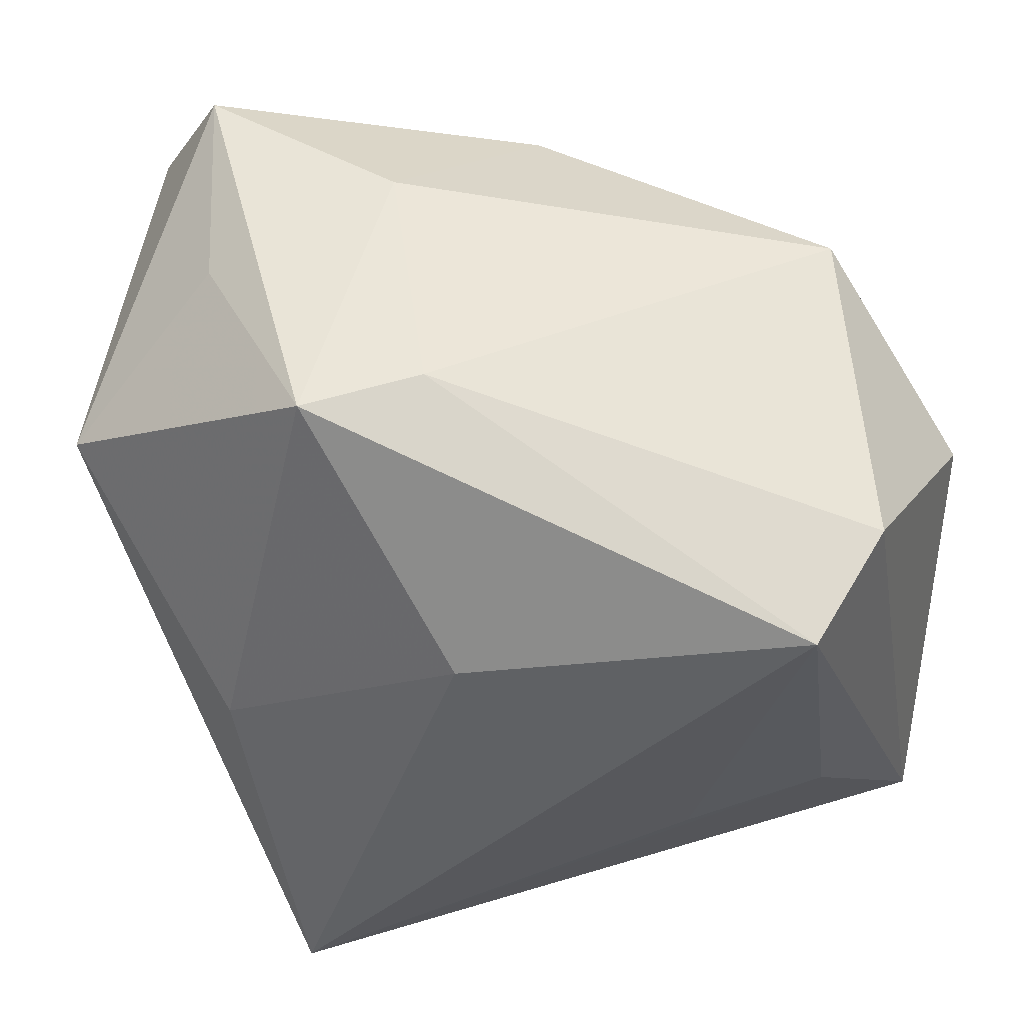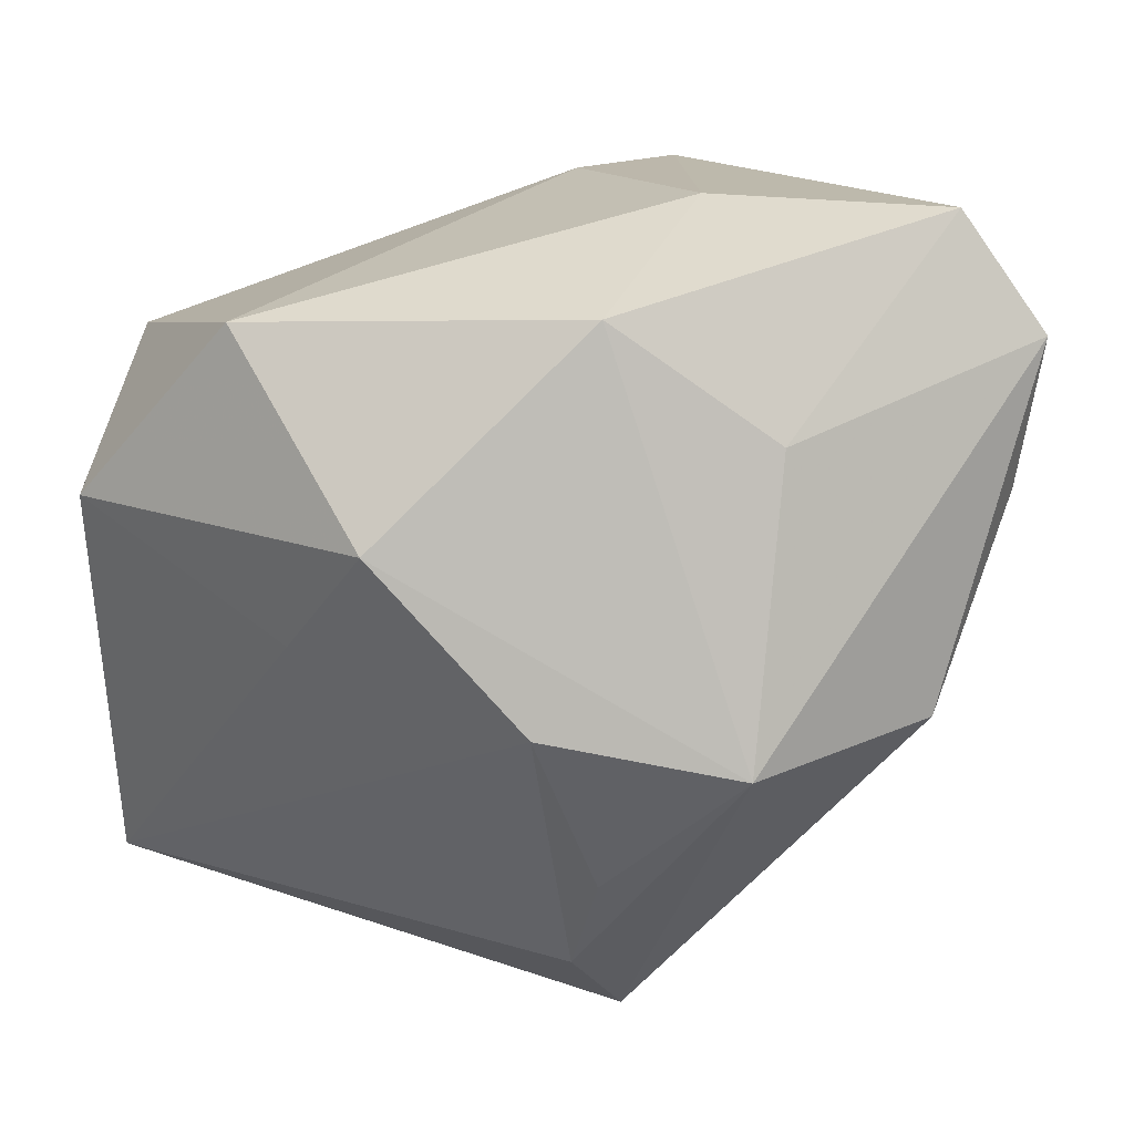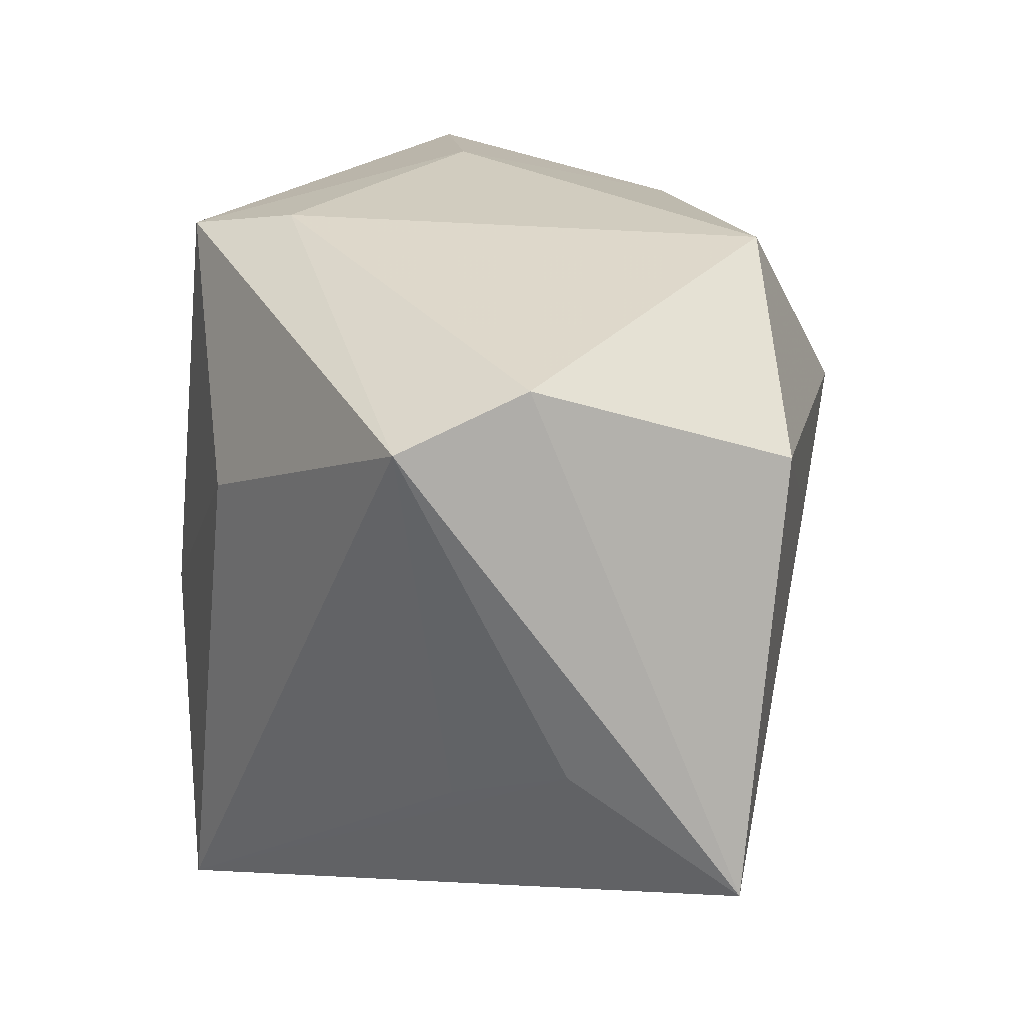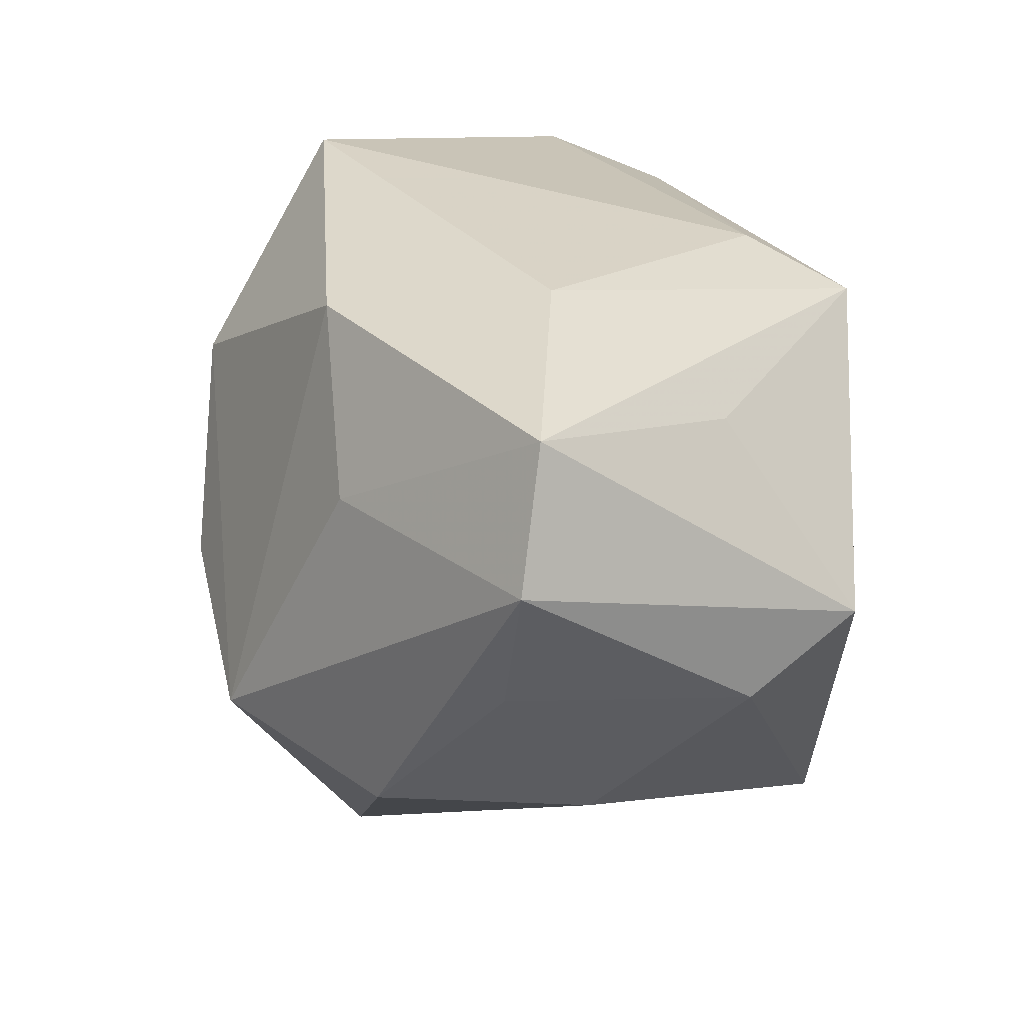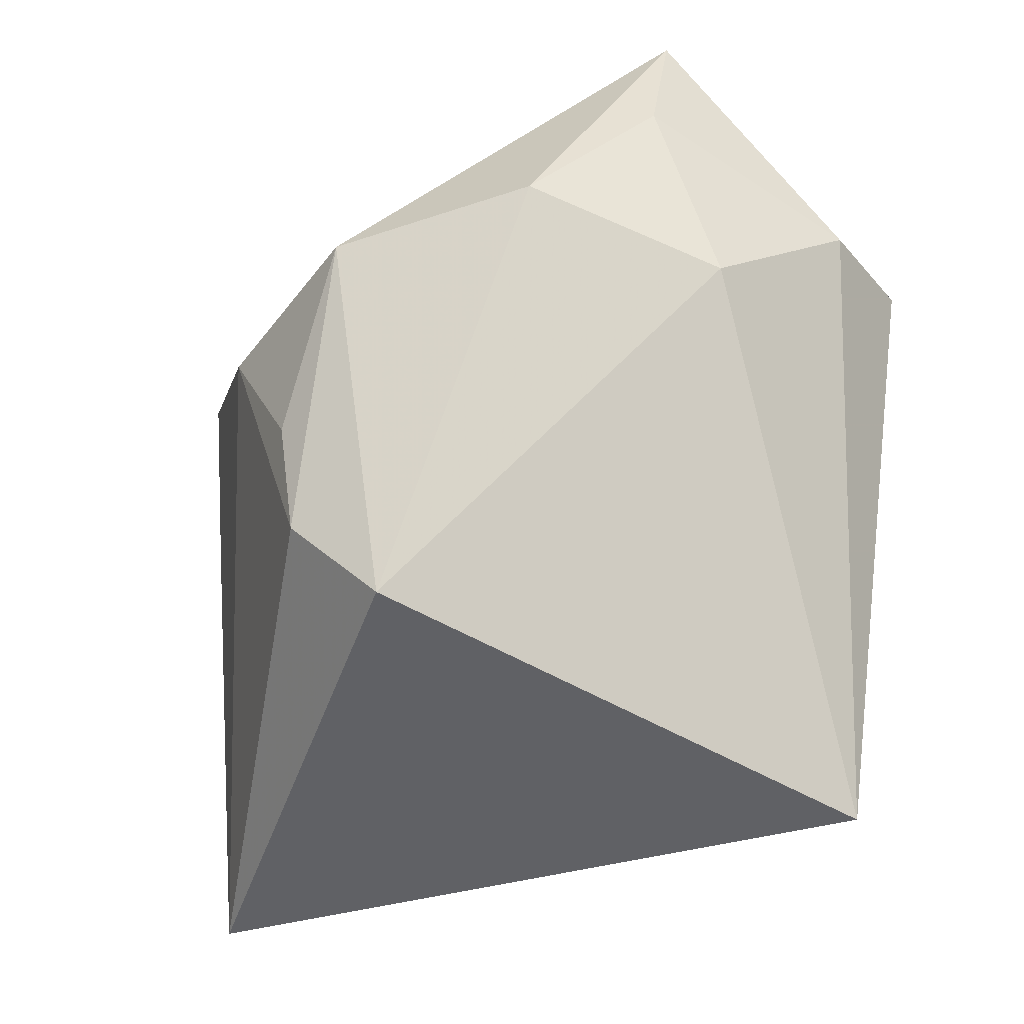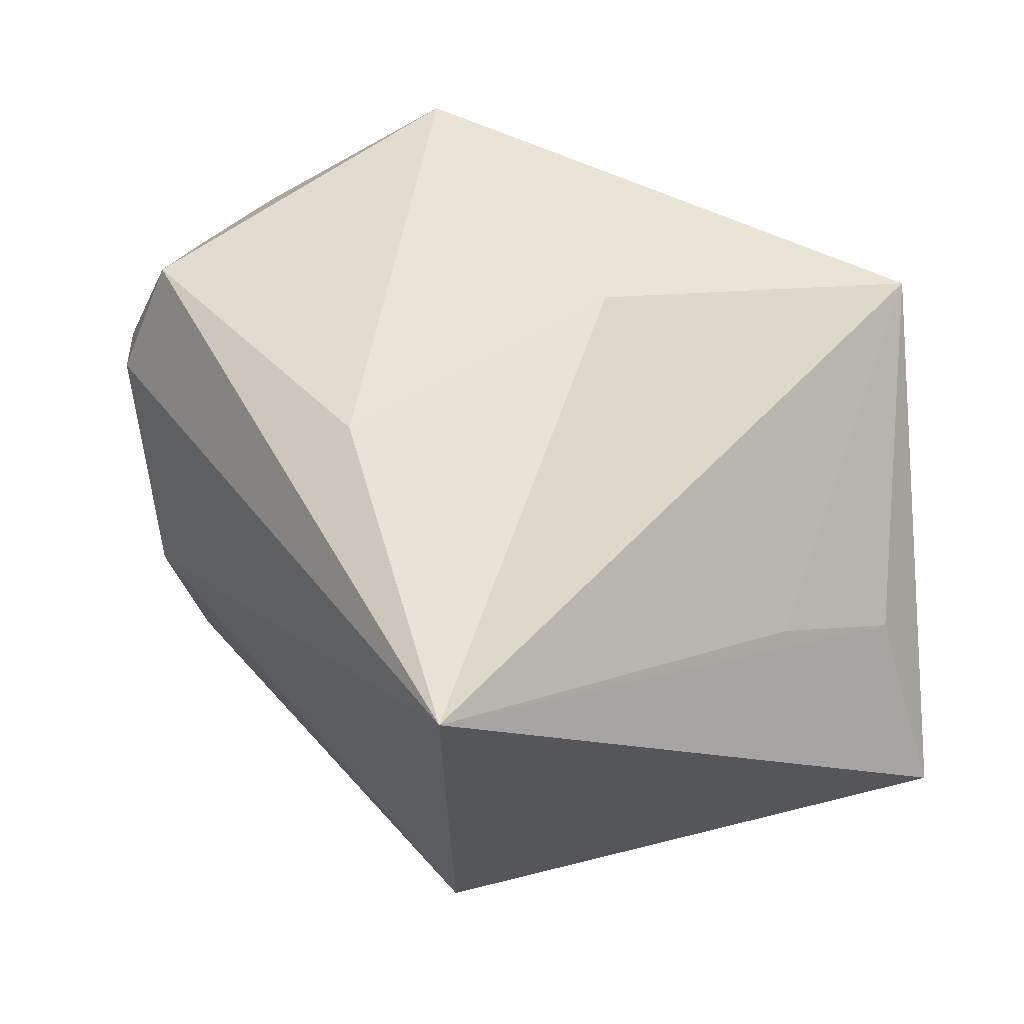
<metadata>
{"format":"obj","ext":"obj","renderer":"f3d","projection":"perspective","resolution":1024,"background":"white","views":[{"elev":35.9,"azim":25.0,"up":"+Y"},{"elev":27.7,"azim":-172.2,"up":"+Y"},{"elev":9.8,"azim":73.5,"up":"+Y"},{"elev":41.7,"azim":-98.3,"up":"+Y"},{"elev":-56.5,"azim":-119.6,"up":"+Y"},{"elev":61.7,"azim":-2.5,"up":"+Z"}]}
</metadata>
<code>
v -0.006771 0.02773 0.02798
v -0.001992 -0.00069 -0.03289
v -0.02425 0.02841 0.01296
v 0.01969 0.001706 -0.02456
v -0.03926 0.01242 -0.008237
v 0.03974 0.009605 -0.01469
v 0.03974 0.01608 0.008467
v 0.03974 -0.02868 -0.01059
v -0.008412 -0.03775 0.02897
v -0.007948 -0.03576 -0.01926
v 0.01201 0.01329 -0.02983
v -0.03835 0.008782 0.01333
v -0.004387 -0.02667 -0.0263
v -0.02073 0.02039 -0.02
v -0.03595 -0.005691 -6.508e-05
v -0.007067 -0.01658 -0.02943
v 0.02418 -0.0219 0.01103
v 0.03792 0.01095 0.01961
v -0.005897 0.03028 -0.01933
v -0.01973 -0.004075 -0.0313
v 0.001394 0.02872 0.02036
v 0.03504 -0.01823 0.003635
v 0.008204 0.004402 0.02897
v -0.03339 0.03555 -0.004425
v -0.03377 -0.003983 -0.01896
v -0.03365 0.01314 0.02334
v -0.01183 0.0342 -0.0001294
v 0.02523 0.02738 -0.01703
v -0.04112 0.02579 -0.007116
v -0.01561 -0.008494 0.02891
f 15 10 9
f 20 19 11
f 9 18 23
f 9 10 8
f 1 18 21
f 1 23 18
f 11 19 28
f 12 26 29
f 9 26 12
f 12 15 9
f 10 20 13
f 13 8 10
f 14 20 29
f 19 20 14
f 29 20 25
f 10 15 25
f 25 20 10
f 9 8 22
f 22 8 18
f 26 1 3
f 9 23 30
f 23 1 30
f 30 26 9
f 30 1 26
f 11 28 6
f 2 20 11
f 8 13 2
f 29 25 5
f 5 25 15
f 5 12 29
f 15 12 5
f 17 18 9
f 9 22 17
f 17 22 18
f 24 14 29
f 19 14 24
f 29 26 24
f 26 3 24
f 24 3 1
f 7 6 28
f 21 18 7
f 7 28 21
f 18 8 7
f 8 6 7
f 11 6 4
f 4 6 8
f 4 2 11
f 8 2 4
f 16 13 20
f 20 2 16
f 16 2 13
f 27 28 19
f 19 24 27
f 21 28 27
f 27 1 21
f 27 24 1

</code>
